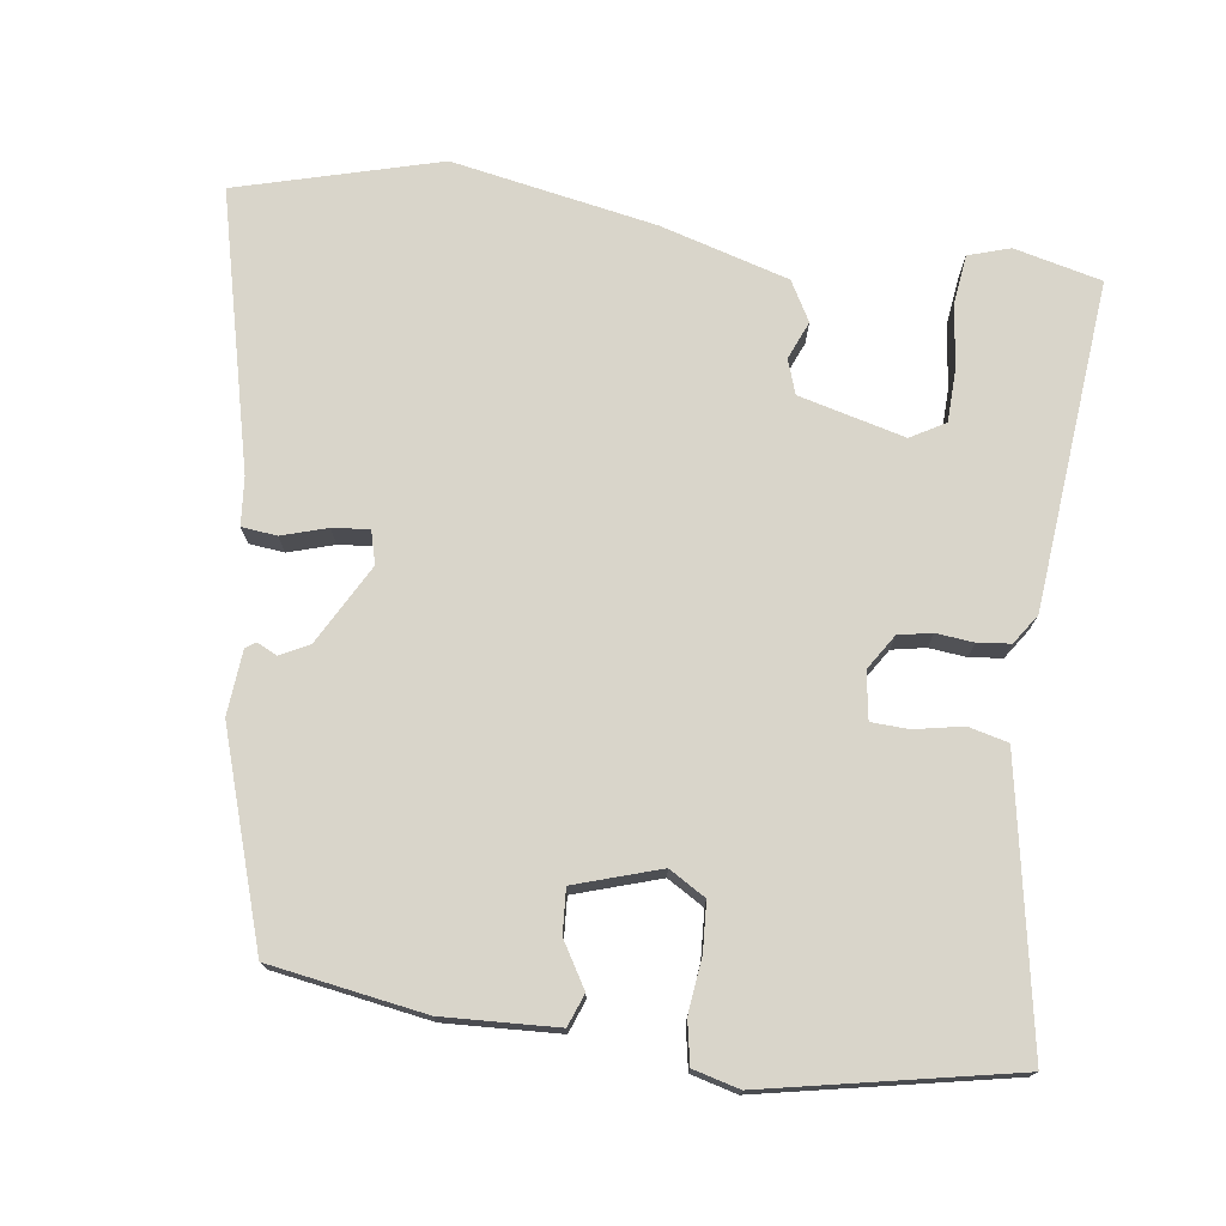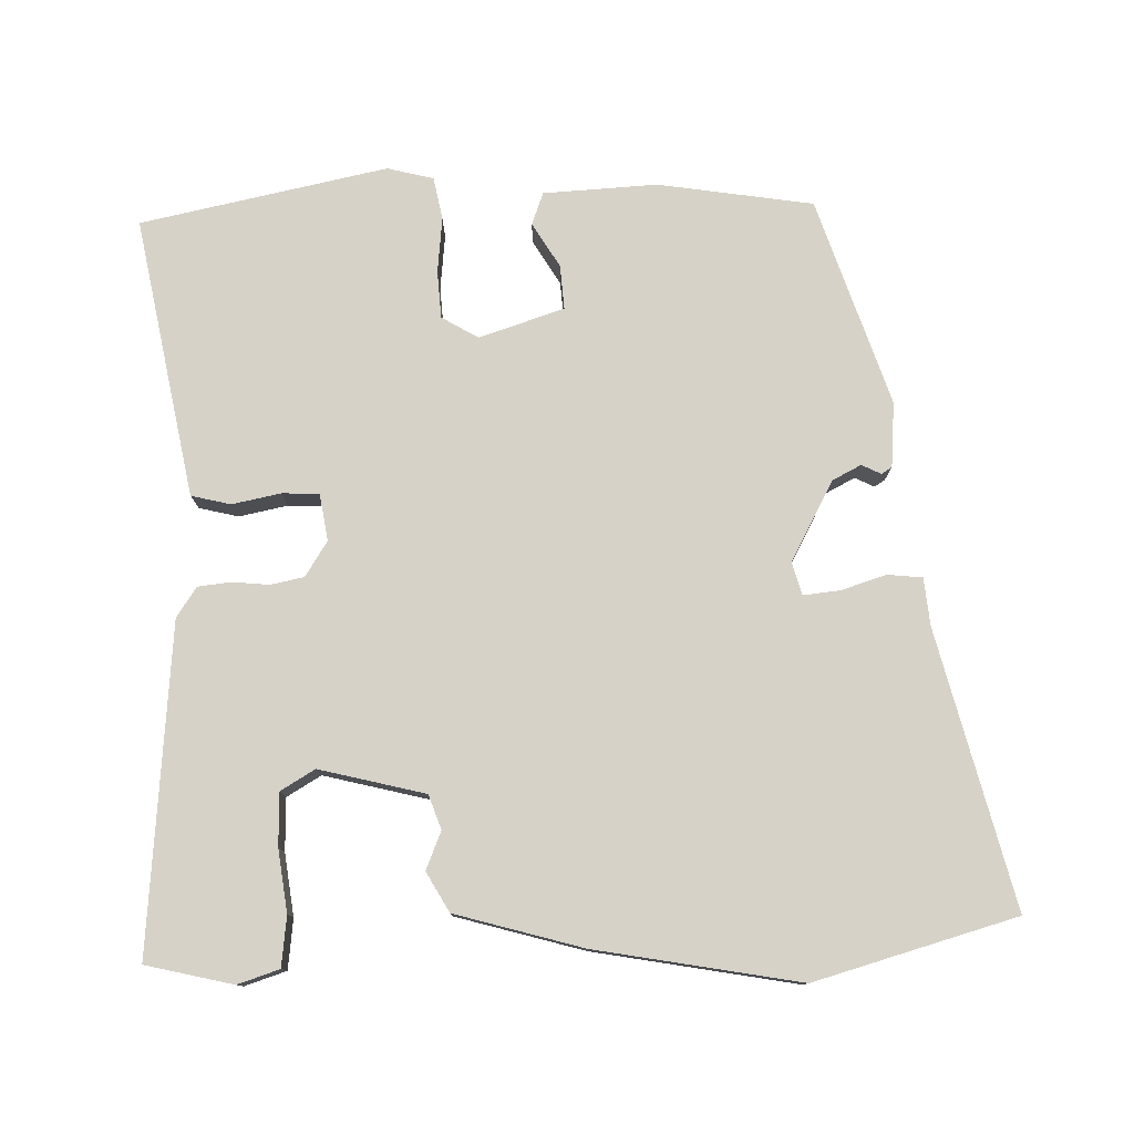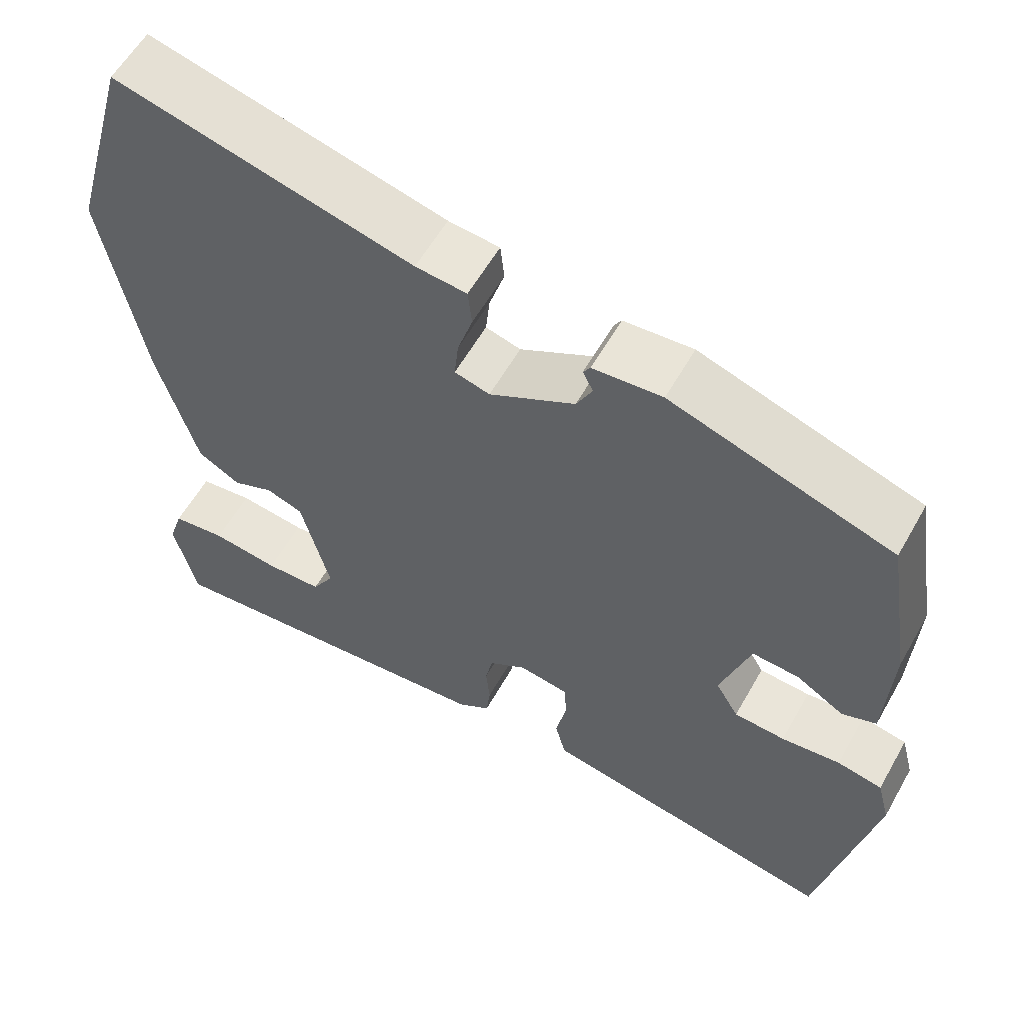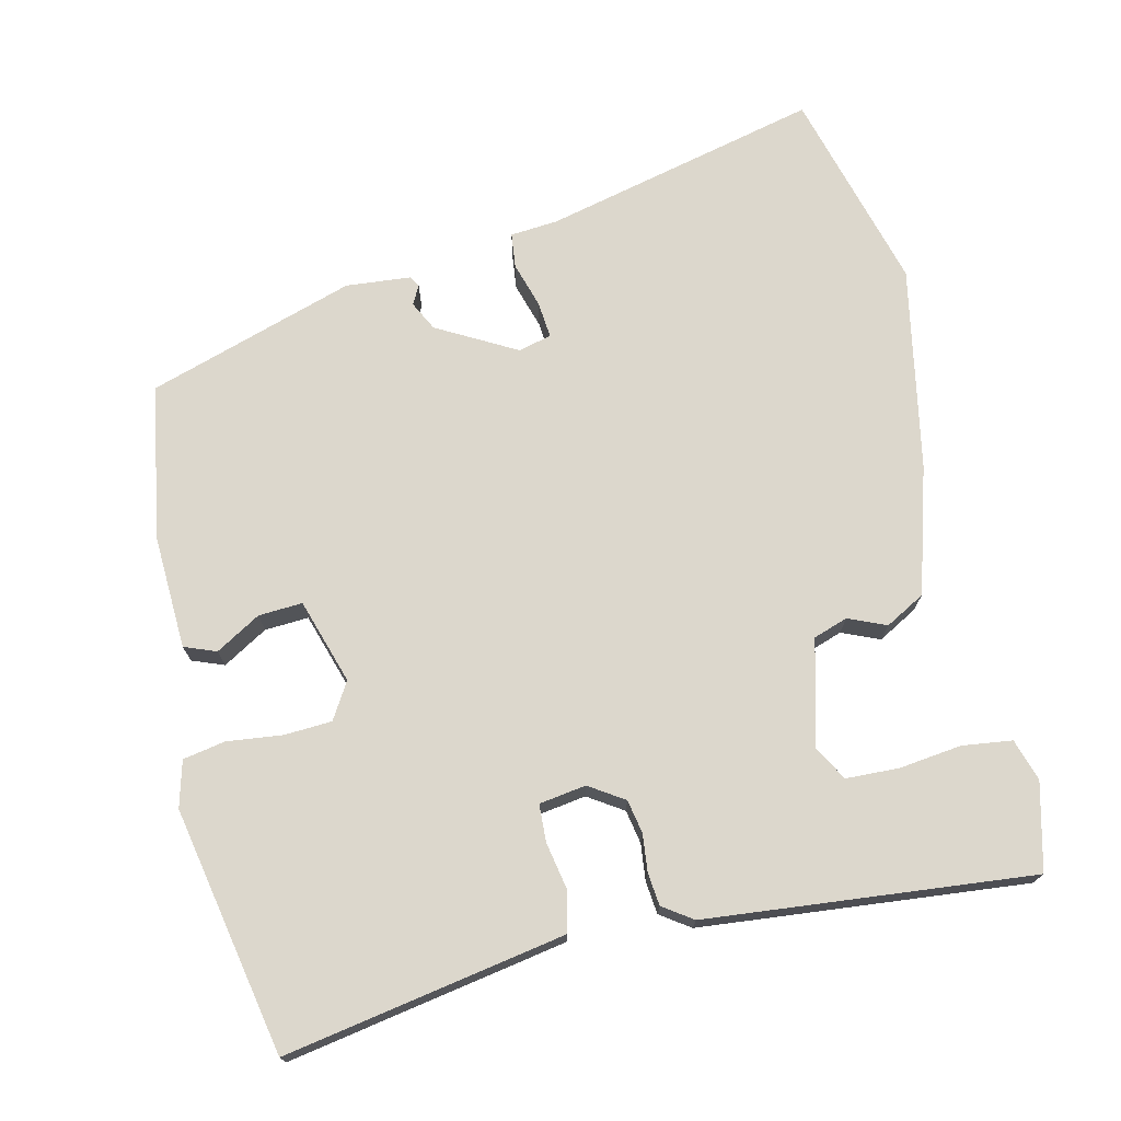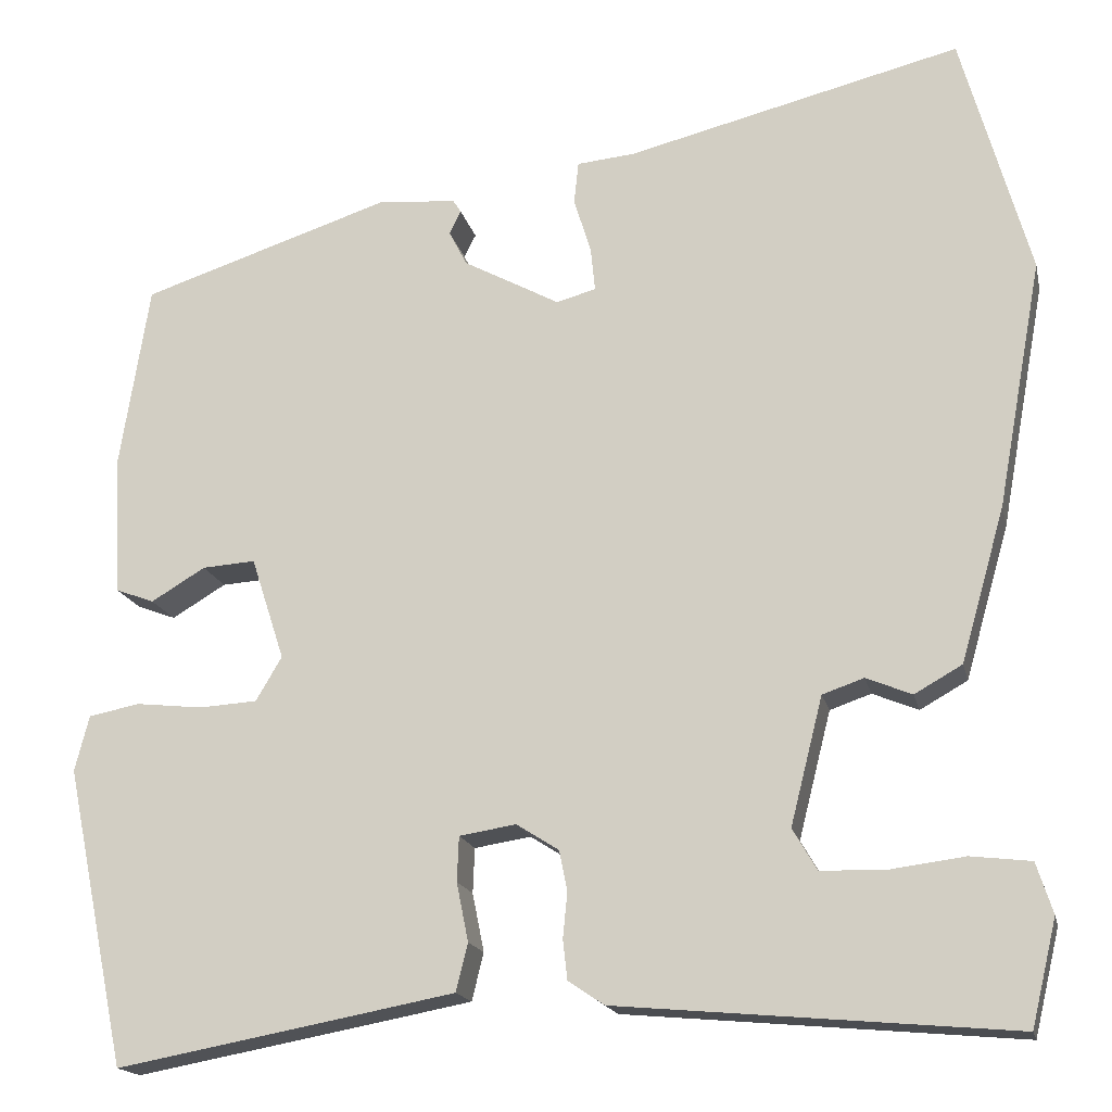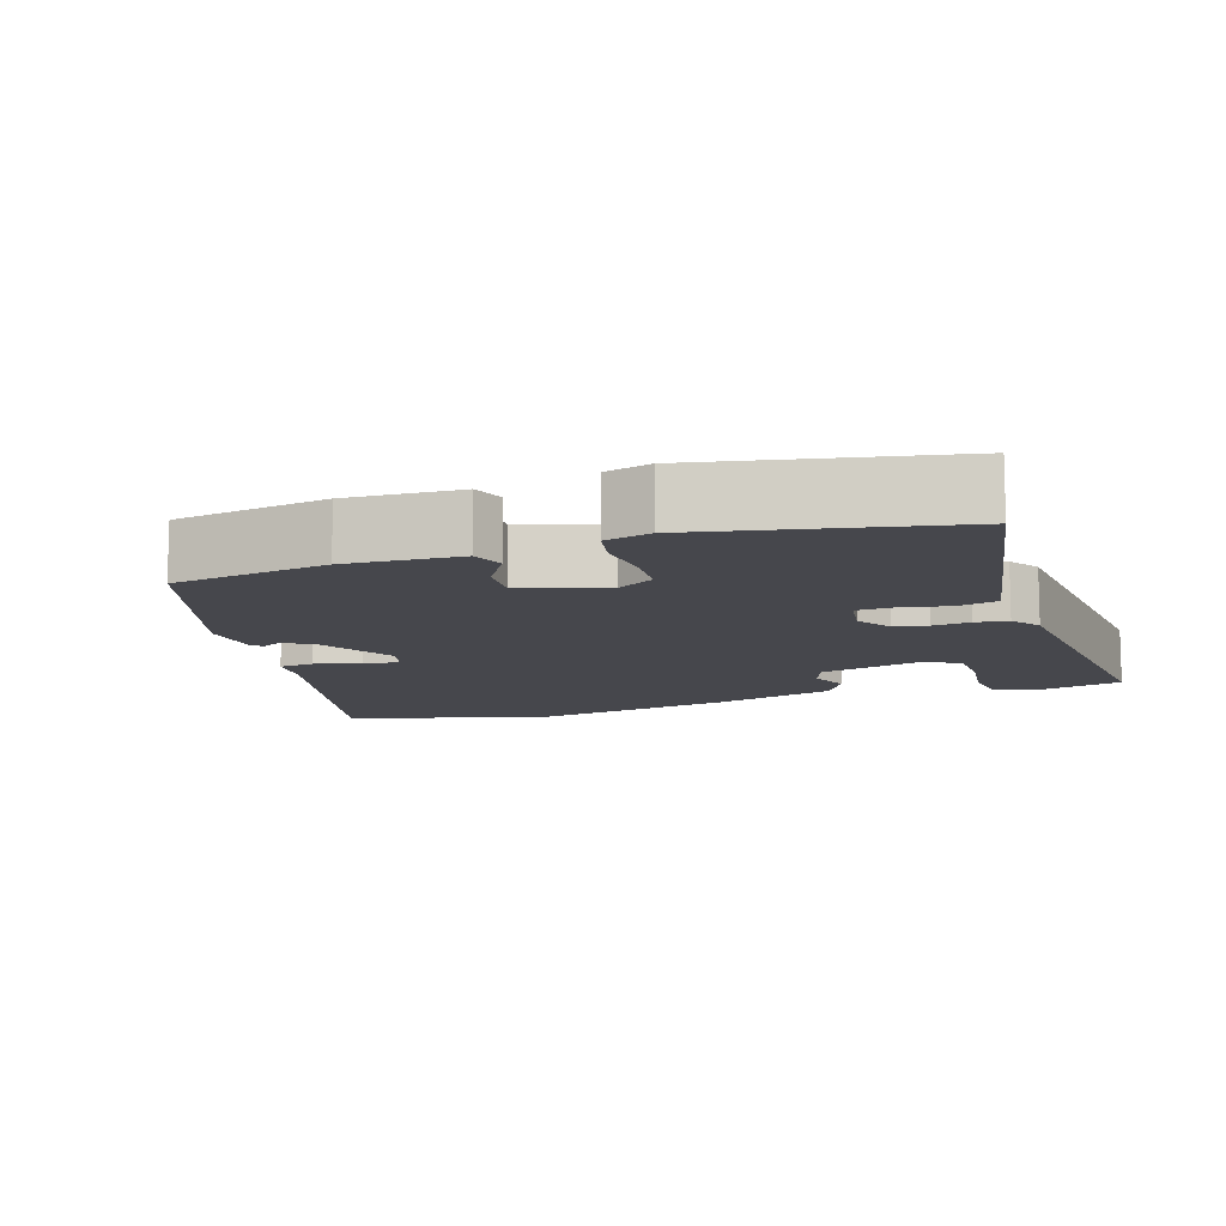
<metadata>
{"format":"obj","ext":"obj","renderer":"f3d","projection":"perspective","resolution":1024,"background":"white","views":[{"elev":74.6,"azim":98.1,"up":"+Y"},{"elev":78.2,"azim":-91.6,"up":"+Y"},{"elev":58.3,"azim":29.3,"up":"+Z"},{"elev":72.8,"azim":167.4,"up":"+Y"},{"elev":-17.1,"azim":-167.6,"up":"+Z"},{"elev":-11.0,"azim":108.5,"up":"+Y"}]}
</metadata>
<code>
v 0.476 0.07 -0.508
v 0.185 0.07 -0.454
v 0.1 0.07 -0.438
v 0.087 0.07 -0.385
v 0.1 0.07 -0.32
v 0.098 0.07 -0.27
v 0.035 0.07 -0.26
v -0.012 0.07 -0.29
v -0.021 0.07 -0.335
v -0.016 0.07 -0.385
v -0.021 0.07 -0.429
v -0.061 0.07 -0.456
v -0.5 0.07 -0.495
v -0.528 0.07 -0.378
v -0.51 0.07 -0.322
v -0.443 0.07 -0.314
v -0.359 0.07 -0.325
v -0.288 0.07 -0.323
v -0.261 0.07 -0.277
v -0.297 0.07 -0.135
v -0.343 0.07 -0.119
v -0.394 0.07 -0.14
v -0.447 0.07 -0.11
v -0.496 0.07 0.061
v -0.546 0.07 0.335
v -0.47 0.07 0.606
v -0.099 0.07 0.514
v -0.035 0.07 0.508
v -0.03 0.07 0.461
v -0.049 0.07 0.4
v -0.054 0.07 0.351
v -0.01 0.07 0.339
v 0.097 0.07 0.397
v 0.117 0.07 0.436
v 0.104 0.07 0.462
v 0.113 0.07 0.476
v 0.2 0.07 0.483
v 0.478 0.07 0.392
v 0.511 0.07 0.184
v 0.503 0.07 0.031
v 0.46 0.07 0.015
v 0.4 0.07 0.051
v 0.341 0.07 0.055
v 0.304 0.07 -0.059
v 0.333 0.07 -0.108
v 0.397 0.07 -0.112
v 0.471 0.07 -0.104
v 0.528 0.07 -0.115
v 0.544 0.07 -0.177
v 0.476 0 -0.508
v 0.185 0 -0.454
v 0.1 0 -0.438
v 0.087 0 -0.385
v 0.1 0 -0.32
v 0.098 0 -0.27
v 0.035 0 -0.26
v -0.012 0 -0.29
v -0.021 0 -0.335
v -0.016 0 -0.385
v -0.021 0 -0.429
v -0.061 0 -0.456
v -0.5 0 -0.495
v -0.528 0 -0.378
v -0.51 0 -0.322
v -0.443 0 -0.314
v -0.359 0 -0.325
v -0.288 0 -0.323
v -0.261 0 -0.277
v -0.297 0 -0.135
v -0.343 0 -0.119
v -0.394 0 -0.14
v -0.447 0 -0.11
v -0.496 0 0.061
v -0.546 0 0.335
v -0.47 0 0.606
v -0.099 0 0.514
v -0.035 0 0.508
v -0.03 0 0.461
v -0.049 0 0.4
v -0.054 0 0.351
v -0.01 0 0.339
v 0.097 0 0.397
v 0.117 0 0.436
v 0.104 0 0.462
v 0.113 0 0.476
v 0.2 0 0.483
v 0.478 0 0.392
v 0.511 0 0.184
v 0.503 0 0.031
v 0.46 0 0.015
v 0.4 0 0.051
v 0.341 0 0.055
v 0.304 0 -0.059
v 0.333 0 -0.108
v 0.397 0 -0.112
v 0.471 0 -0.104
v 0.528 0 -0.115
v 0.544 0 -0.177
f 3 4 5
f 2 3 5
f 1 2 5
f 49 1 5
f 48 49 5
f 47 48 5
f 46 47 5
f 45 46 5 6
f 44 45 6 7
f 43 44 7 8
f 40 41 42
f 39 40 42
f 38 39 42
f 37 38 42
f 36 37 42
f 35 36 42
f 34 35 42
f 33 34 42 43
f 32 33 43 8
f 27 28 29 30
f 27 30 31
f 26 27 31
f 25 26 31
f 24 25 31
f 23 24 31
f 22 23 31
f 21 22 31
f 20 21 31 32
f 15 16 17
f 14 15 17
f 13 14 17
f 12 13 17
f 11 12 17
f 10 11 17
f 9 10 17 18
f 32 8 9
f 20 32 9
f 19 20 9
f 9 18 19
f 54 53 52
f 54 52 51
f 54 51 50
f 54 50 98
f 54 98 97
f 54 97 96
f 54 96 95
f 55 54 95 94
f 56 55 94 93
f 57 56 93 92
f 91 90 89
f 91 89 88
f 91 88 87
f 91 87 86
f 91 86 85
f 91 85 84
f 91 84 83
f 92 91 83 82
f 57 92 82 81
f 79 78 77 76
f 80 79 76
f 80 76 75
f 80 75 74
f 80 74 73
f 80 73 72
f 80 72 71
f 80 71 70
f 81 80 70 69
f 66 65 64
f 66 64 63
f 66 63 62
f 66 62 61
f 66 61 60
f 66 60 59
f 67 66 59 58
f 58 57 81
f 58 81 69
f 58 69 68
f 68 67 58
f 1 50 51 2
f 2 51 52 3
f 3 52 53 4
f 4 53 54 5
f 5 54 55 6
f 6 55 56 7
f 7 56 57 8
f 8 57 58 9
f 9 58 59 10
f 10 59 60 11
f 11 60 61 12
f 12 61 62 13
f 13 62 63 14
f 14 63 64 15
f 15 64 65 16
f 16 65 66 17
f 17 66 67 18
f 18 67 68 19
f 19 68 69 20
f 20 69 70 21
f 21 70 71 22
f 22 71 72 23
f 23 72 73 24
f 24 73 74 25
f 25 74 75 26
f 26 75 76 27
f 27 76 77 28
f 28 77 78 29
f 29 78 79 30
f 30 79 80 31
f 31 80 81 32
f 32 81 82 33
f 33 82 83 34
f 34 83 84 35
f 35 84 85 36
f 36 85 86 37
f 37 86 87 38
f 38 87 88 39
f 39 88 89 40
f 40 89 90 41
f 41 90 91 42
f 42 91 92 43
f 43 92 93 44
f 44 93 94 45
f 45 94 95 46
f 46 95 96 47
f 47 96 97 48
f 48 97 98 49
f 49 98 50 1

</code>
